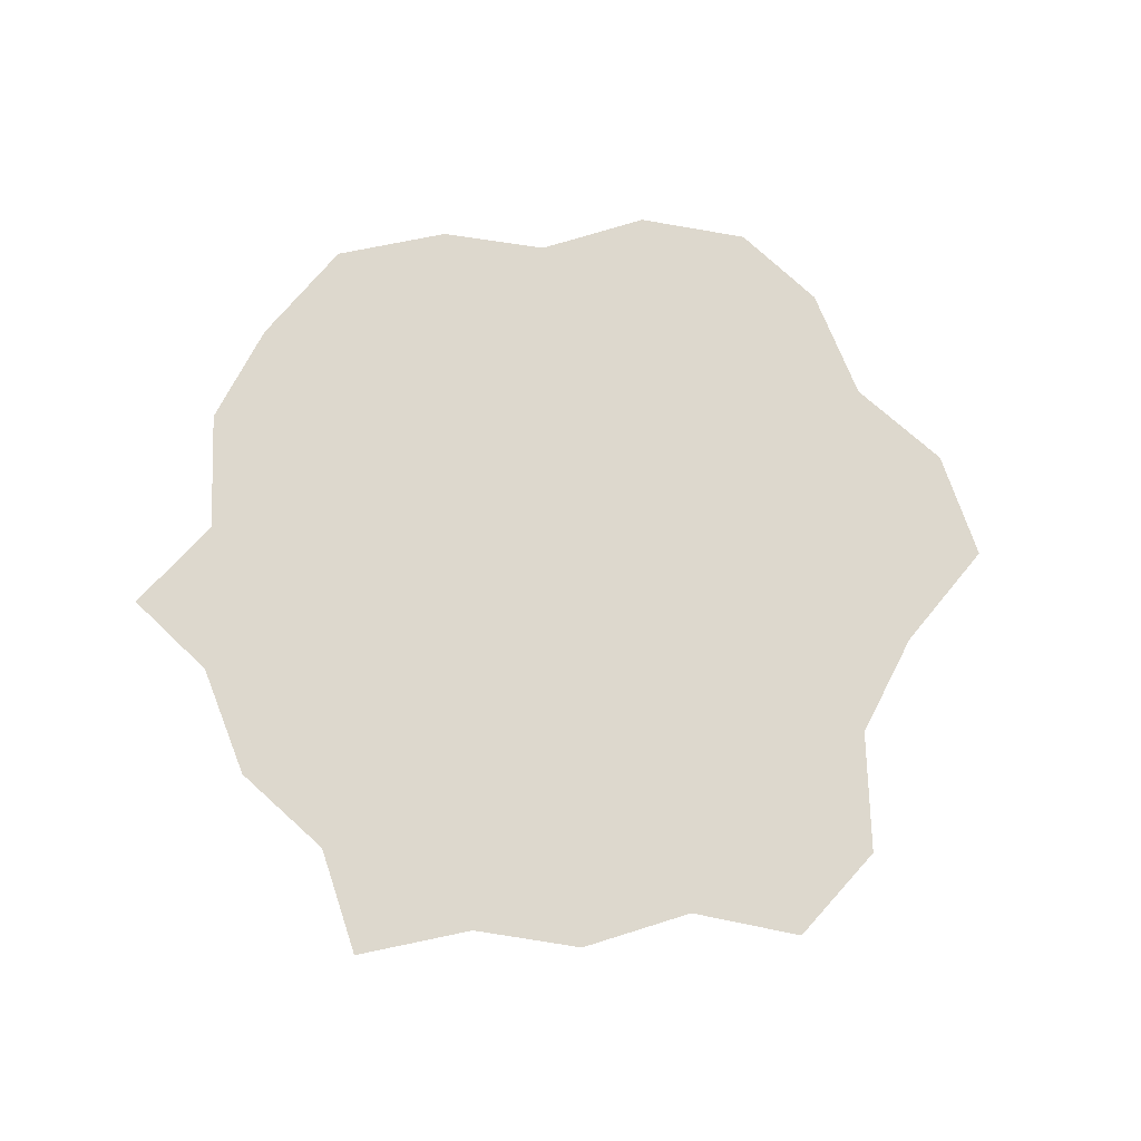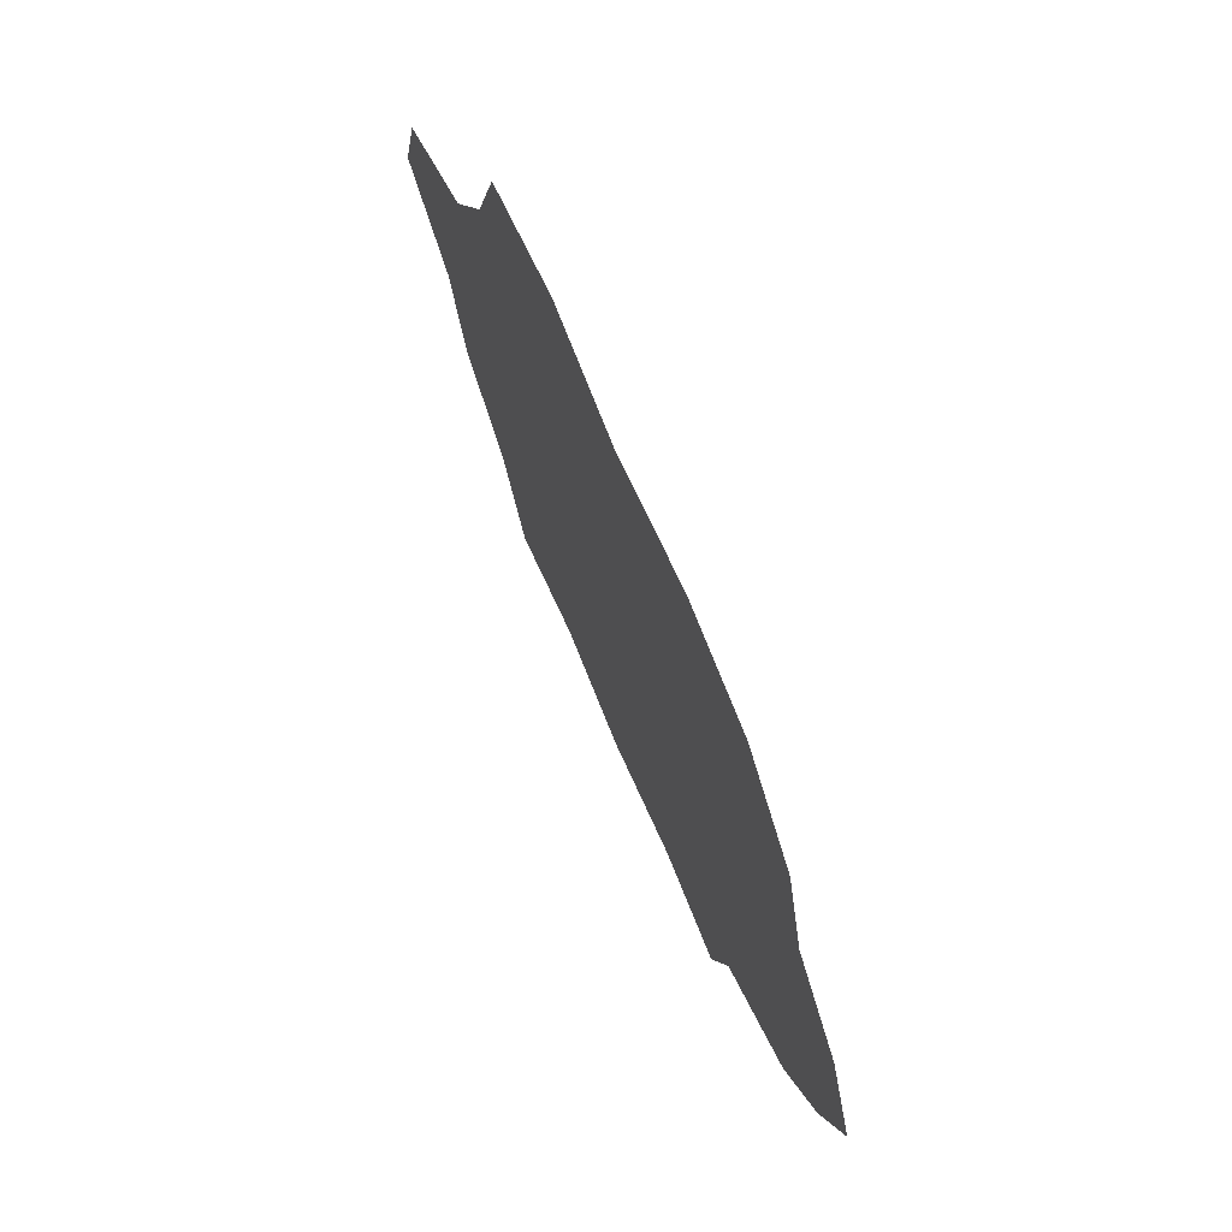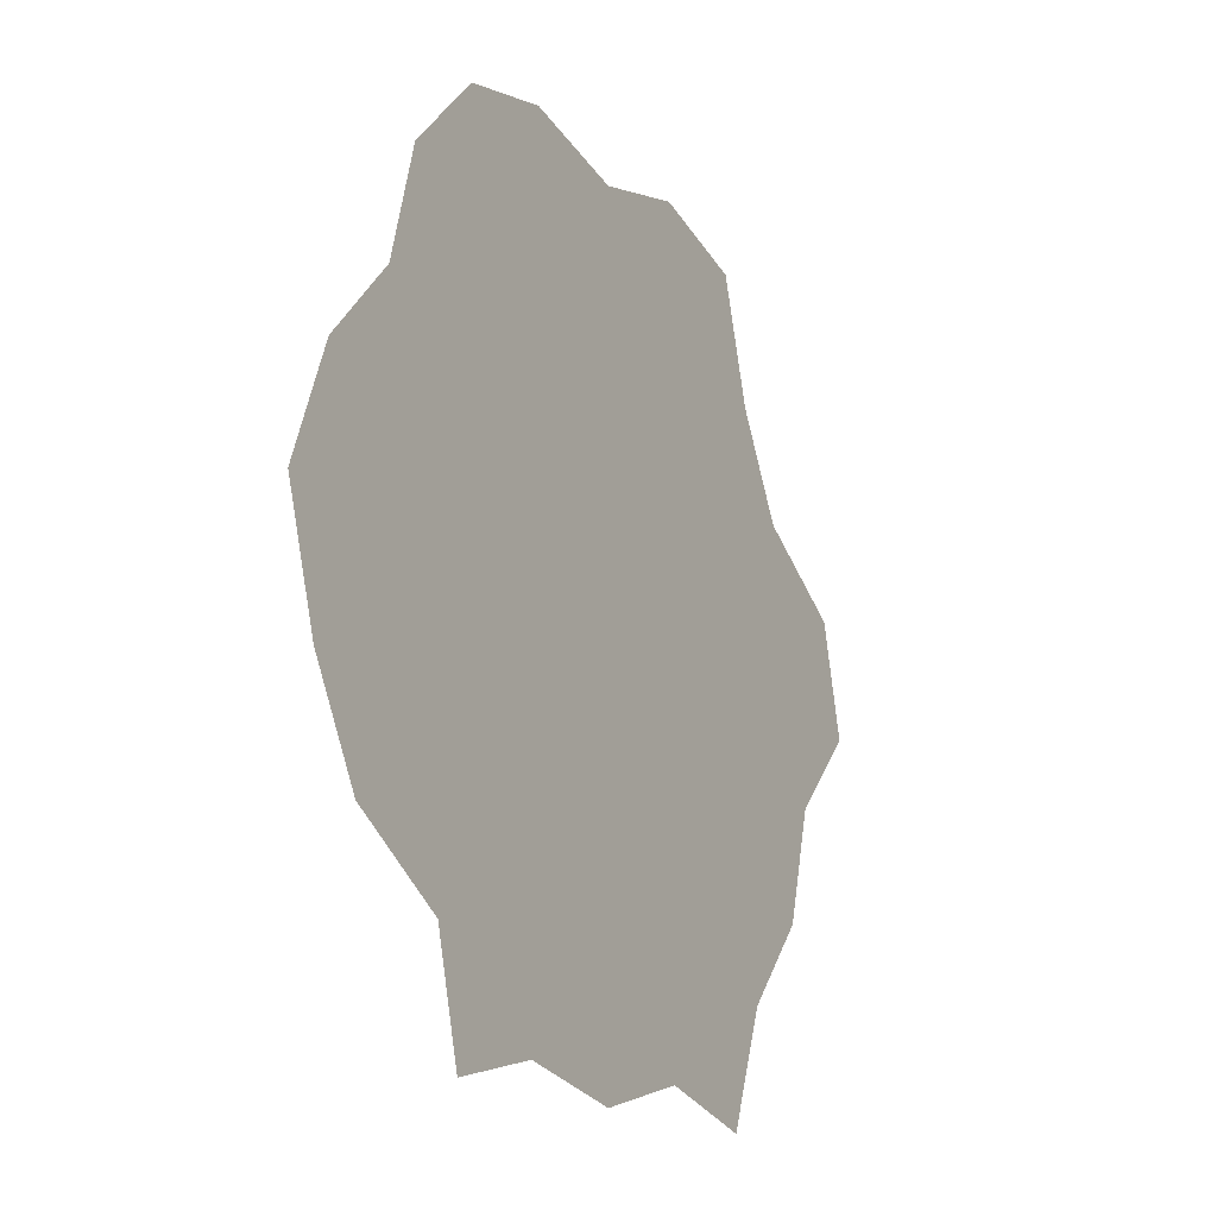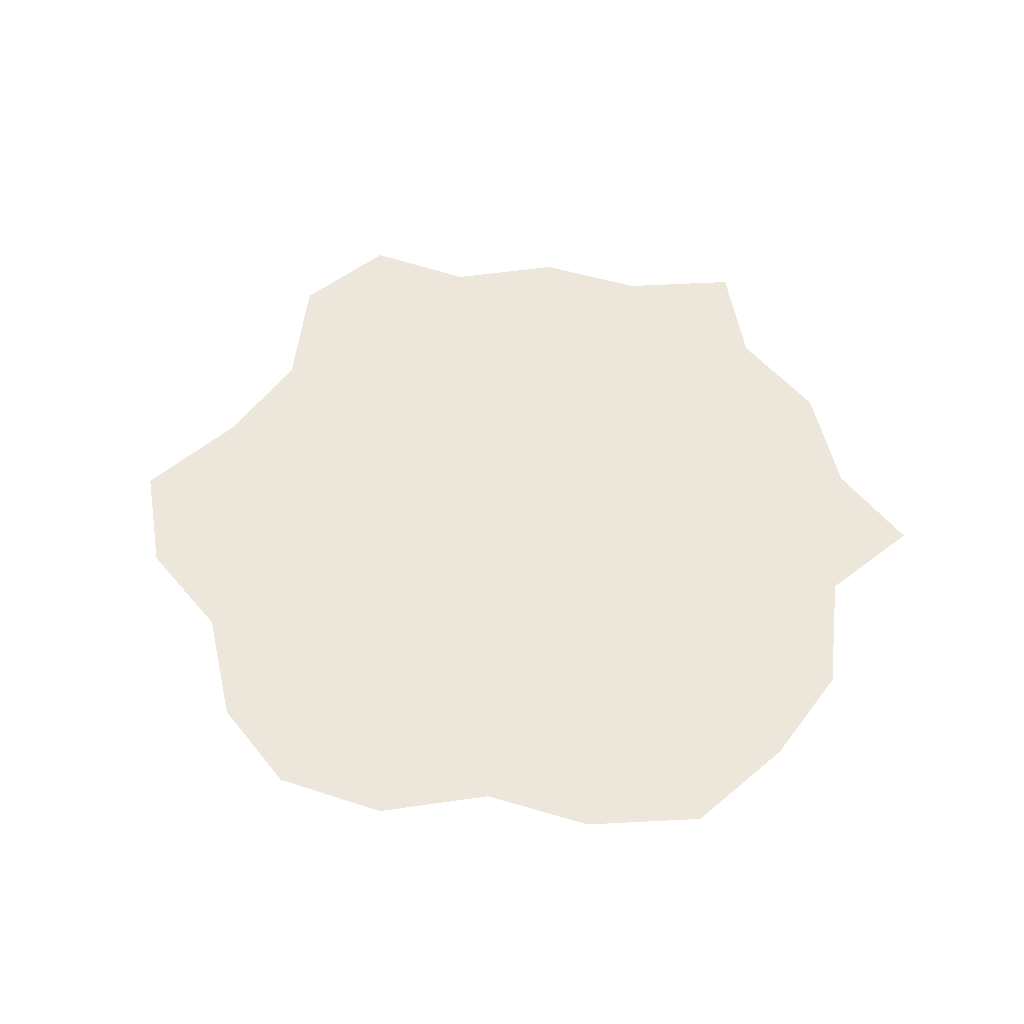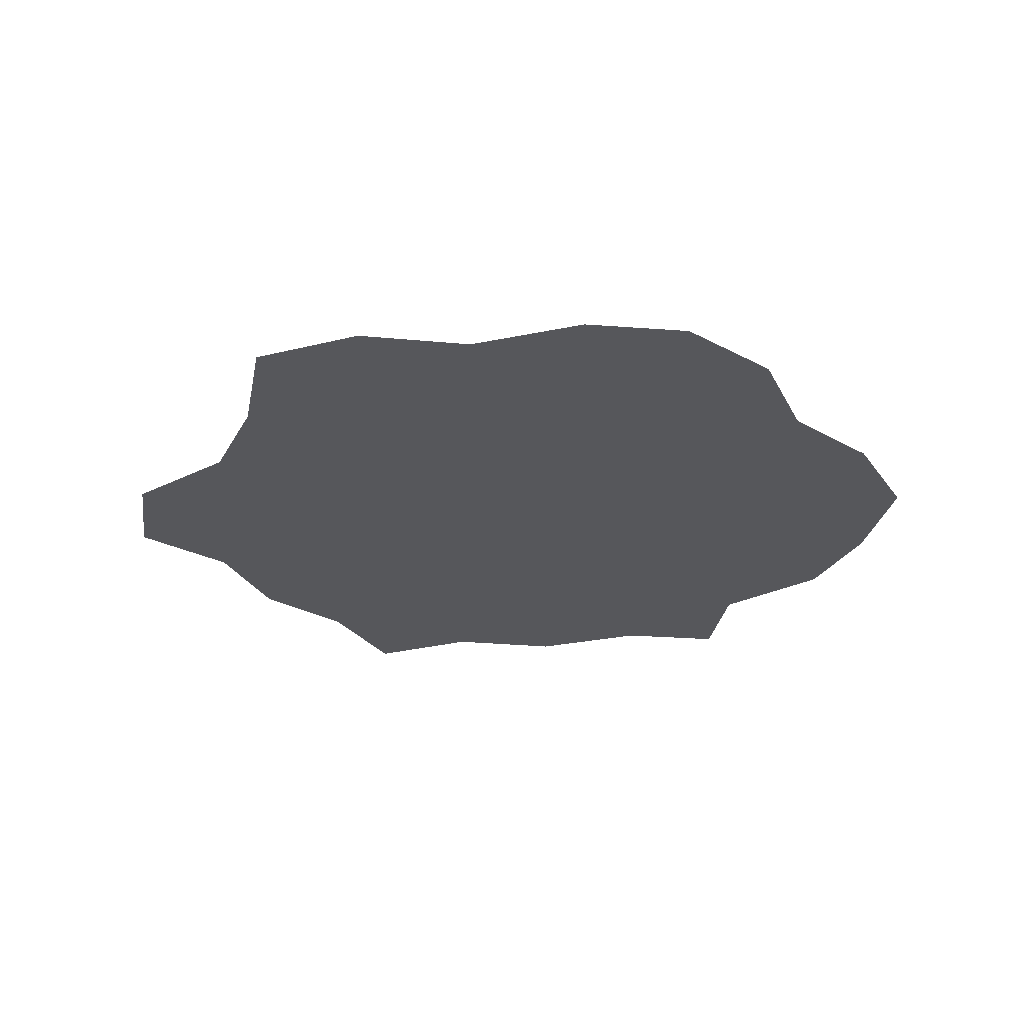
<metadata>
{"format":"obj","ext":"obj","renderer":"f3d","projection":"perspective","resolution":1024,"background":"white","views":[{"elev":72.3,"azim":-123.1,"up":"+Y"},{"elev":72.7,"azim":66.8,"up":"+Z"},{"elev":-16.2,"azim":119.0,"up":"+Z"},{"elev":53.7,"azim":65.5,"up":"+Y"},{"elev":-27.2,"azim":6.5,"up":"+Y"}]}
</metadata>
<code>
g Map_Tile_Bottom
v -6.104e-05 -9.9 -1.137e-13
v 28.24 -9.9 -50.95
v 14.89 -9.9 -47.82
v 31.99 -9.9 -36.85
v 45.91 -9.9 -28.37
v 53.05 -9.9 -15.83
v 57.75 -9.9 -0.7964
v 52.12 -9.9 13.62
v 42.52 -9.9 24.28
v 38.46 -9.9 38.69
v 28.24 -9.9 49.36
v 14.89 -9.9 52.48
v -0.3113 -9.9 49.36
v -14.59 -9.9 53.11
v -28.87 -9.9 49.36
v -33.61 -9.9 34.16
v -40.75 -9.9 21.62
v -54.67 -9.9 13.15
v -58.42 -9.9 -0.9553
v -48.2 -9.9 -11.3
v -44.14 -9.9 -25.71
v -34.54 -9.9 -36.38
v -28.87 -9.9 -50.95
v -14.59 -9.9 -47.2
v -0.3113 -9.9 -50.95
g Map_Tile_Bottom_0
f 3 2 1
f 4 1 2
f 4 5 1
f 5 6 1
f 6 7 1
f 8 1 7
f 8 9 1
f 9 10 1
f 10 11 1
f 12 1 11
f 12 13 1
f 13 14 1
f 14 15 1
f 16 1 15
f 16 17 1
f 17 18 1
f 18 19 1
f 20 1 19
f 20 21 1
f 21 22 1
f 22 23 1
f 24 1 23
f 24 25 1
f 25 3 1

</code>
